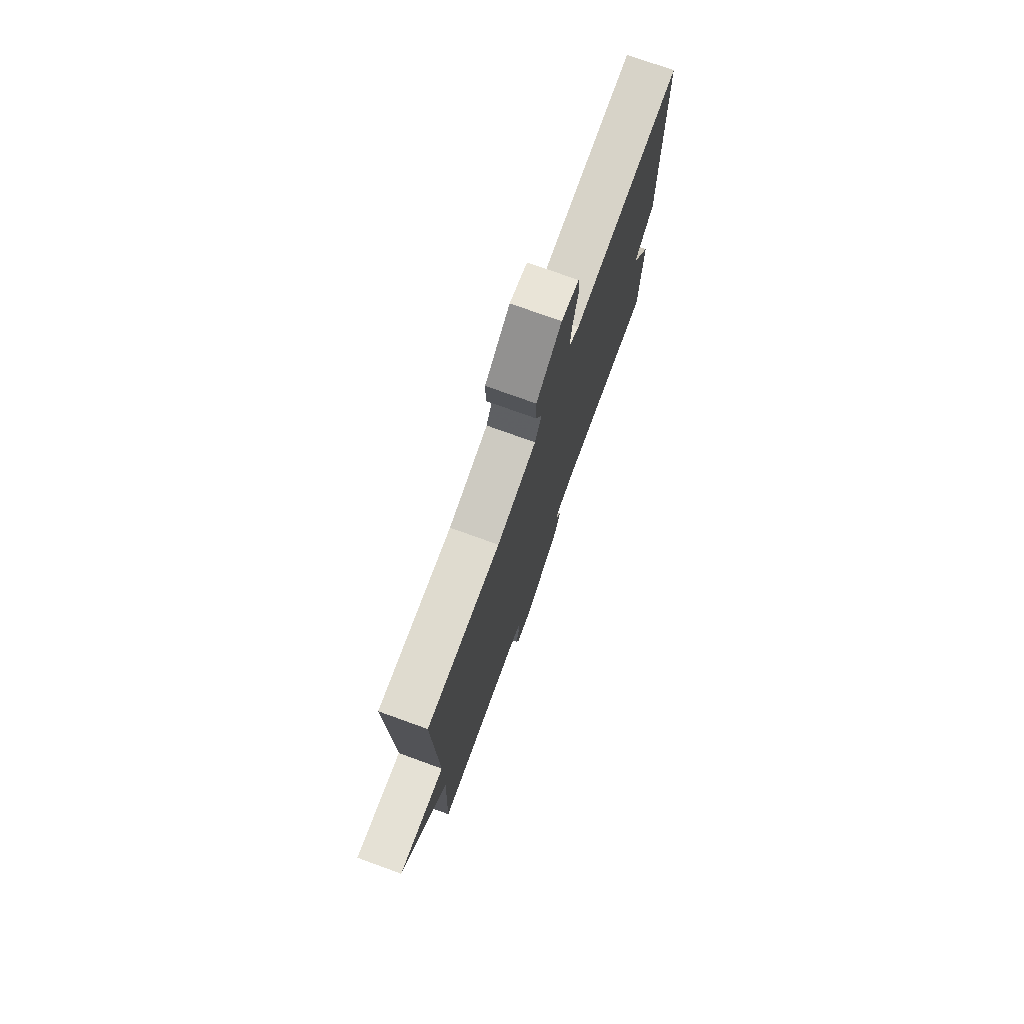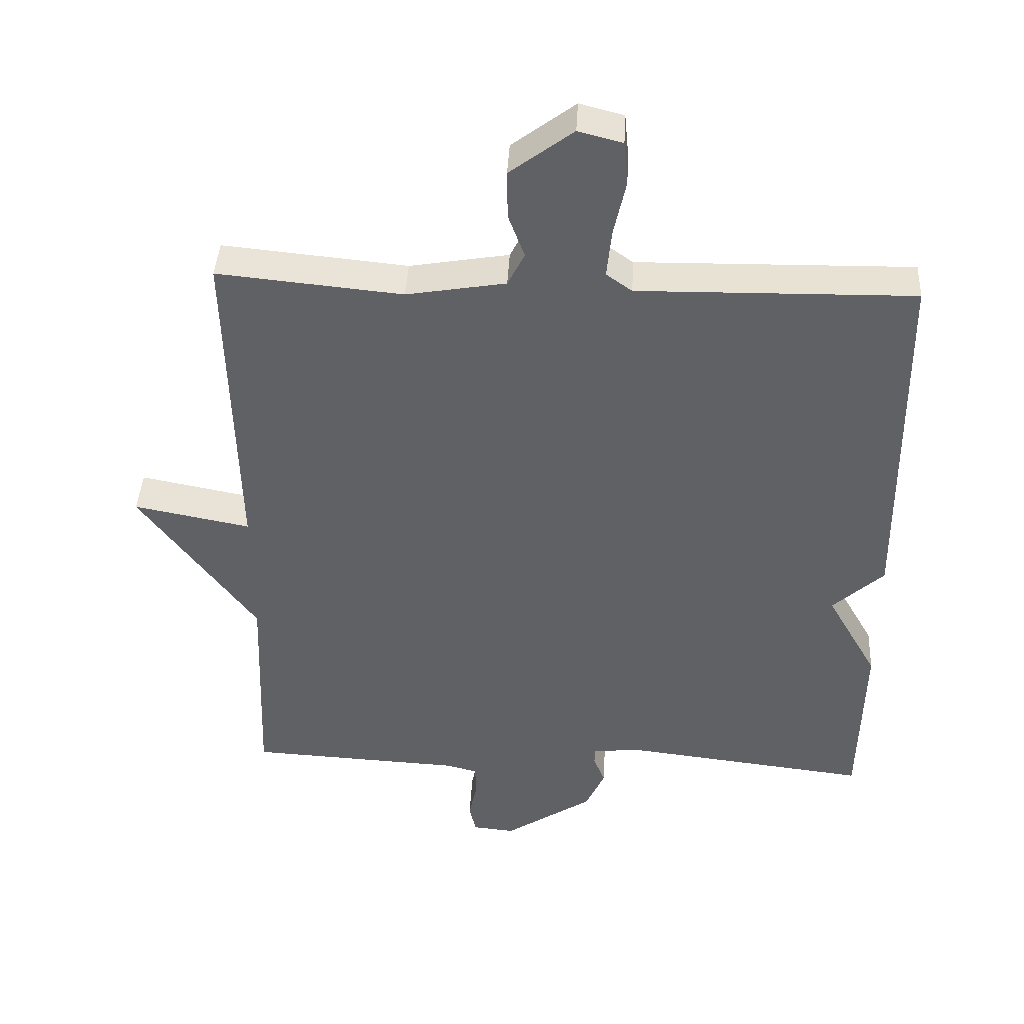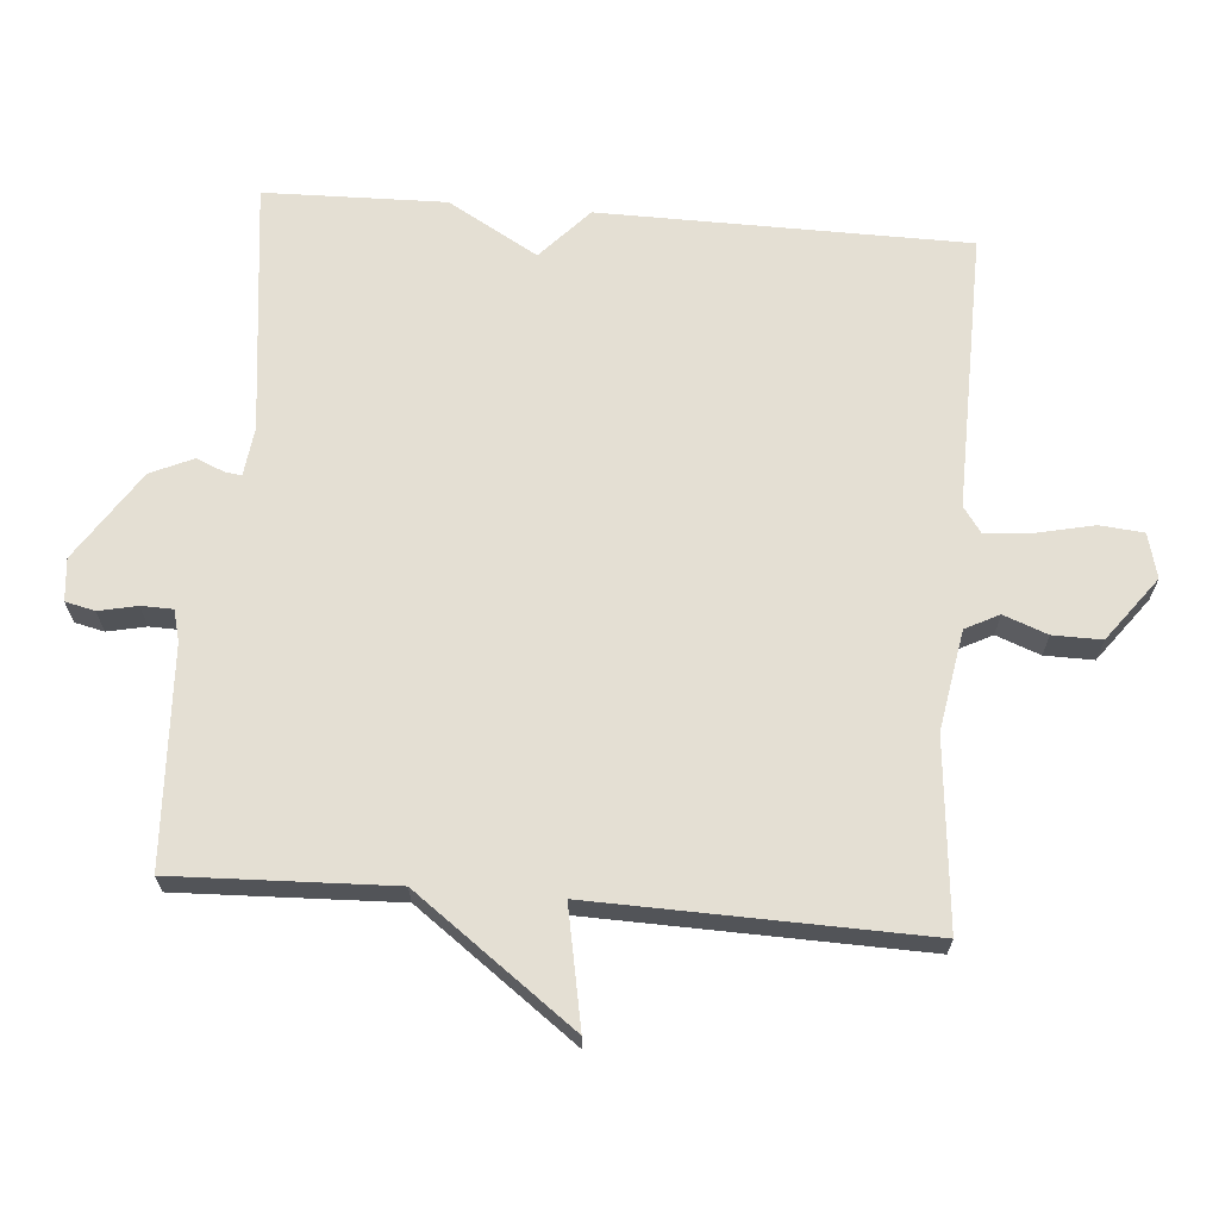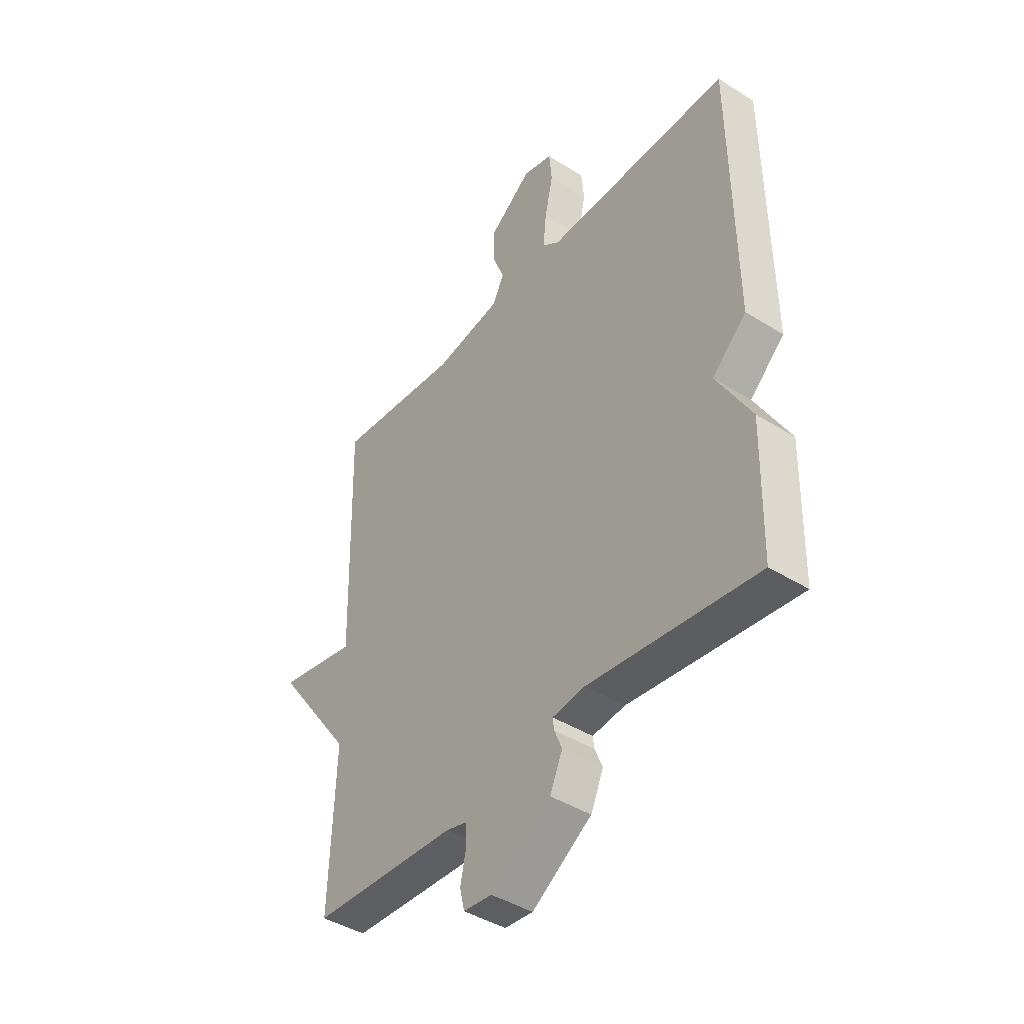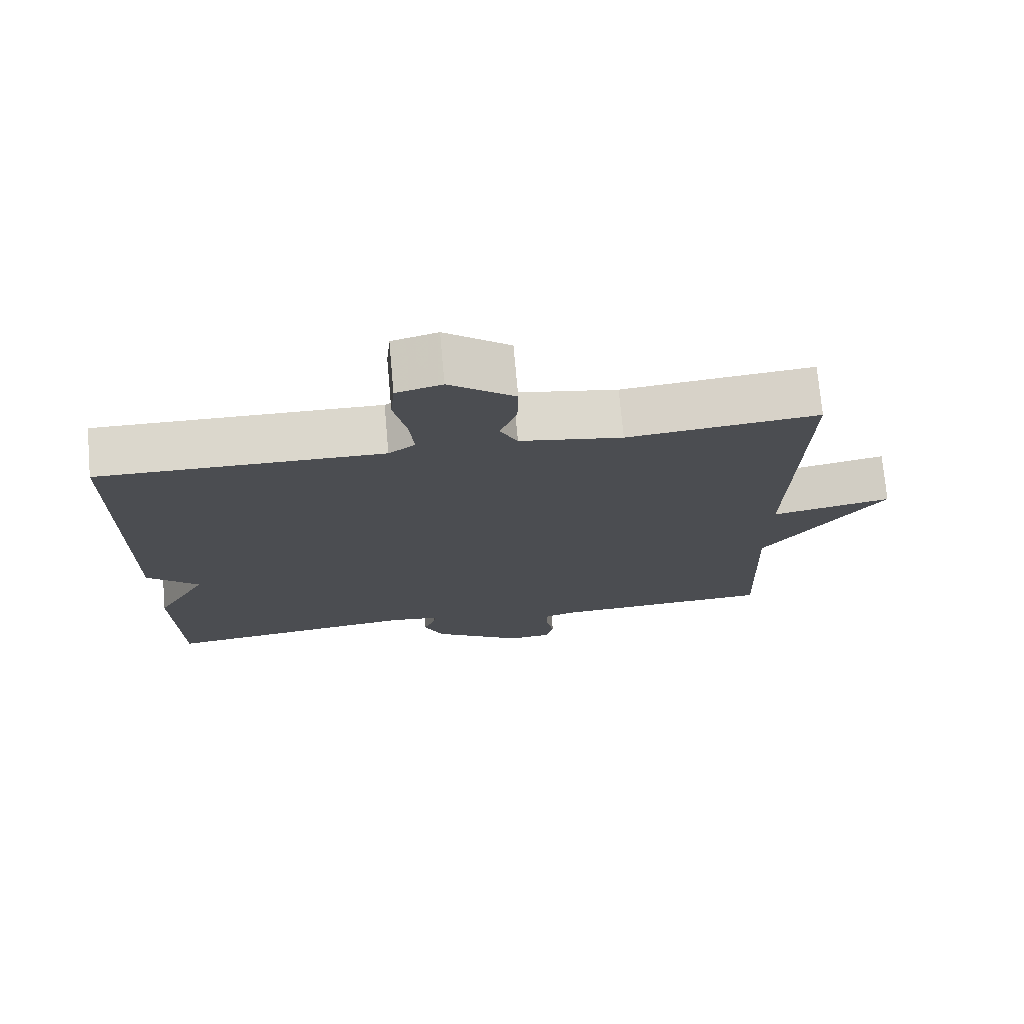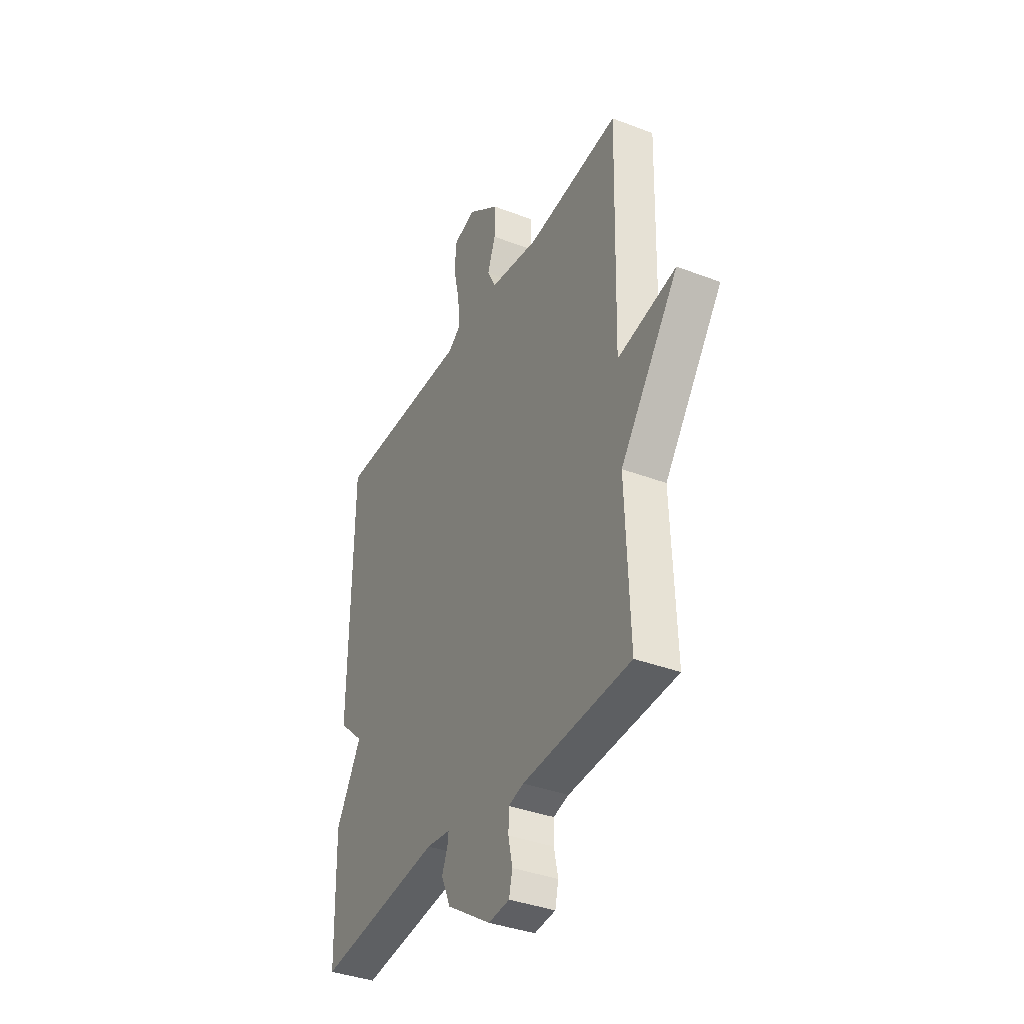
<metadata>
{"format":"obj","ext":"obj","renderer":"f3d","projection":"perspective","resolution":1024,"background":"white","views":[{"elev":76.1,"azim":-70.1,"up":"+Z"},{"elev":41.5,"azim":3.1,"up":"+Z"},{"elev":66.8,"azim":-85.3,"up":"+Y"},{"elev":-42.6,"azim":53.1,"up":"+Z"},{"elev":73.7,"azim":174.9,"up":"+Z"},{"elev":-37.3,"azim":-116.2,"up":"+Z"}]}
</metadata>
<code>
v -0.5 0.07 0.5
v -0.228 0.07 0.474
v -0.082 0.07 0.499
v -0.057 0.07 0.548
v -0.081 0.07 0.612
v -0.082 0.07 0.683
v 0.011 0.07 0.753
v 0.076 0.07 0.736
v 0.082 0.07 0.672
v 0.064 0.07 0.59
v 0.057 0.07 0.52
v 0.095 0.07 0.493
v 0.5 0.07 0.5
v 0.506 0.07 -0.036
v 0.431 0.07 -0.105
v 0.506 0.07 -0.236
v 0.5 0.07 -0.5
v 0.133 0.07 -0.457
v 0.062 0.07 -0.466
v 0.065 0.07 -0.49
v 0.082 0.07 -0.531
v 0.054 0.07 -0.593
v -0.077 0.07 -0.679
v -0.139 0.07 -0.673
v -0.149 0.07 -0.63
v -0.137 0.07 -0.574
v -0.138 0.07 -0.528
v -0.183 0.07 -0.516
v -0.5 0.07 -0.5
v -0.488 0.07 -0.182
v -0.66 0.07 0.051
v -0.488 0.07 0.018
v -0.5 0 0.5
v -0.228 0 0.474
v -0.082 0 0.499
v -0.057 0 0.548
v -0.081 0 0.612
v -0.082 0 0.683
v 0.011 0 0.753
v 0.076 0 0.736
v 0.082 0 0.672
v 0.064 0 0.59
v 0.057 0 0.52
v 0.095 0 0.493
v 0.5 0 0.5
v 0.506 0 -0.036
v 0.431 0 -0.105
v 0.506 0 -0.236
v 0.5 0 -0.5
v 0.133 0 -0.457
v 0.062 0 -0.466
v 0.065 0 -0.49
v 0.082 0 -0.531
v 0.054 0 -0.593
v -0.077 0 -0.679
v -0.139 0 -0.673
v -0.149 0 -0.63
v -0.137 0 -0.574
v -0.138 0 -0.528
v -0.183 0 -0.516
v -0.5 0 -0.5
v -0.488 0 -0.182
v -0.66 0 0.051
v -0.488 0 0.018
f 30 31 32
f 28 29 30
f 27 28 30 32
f 24 25 26
f 23 24 26
f 22 23 26
f 21 22 26
f 20 21 26
f 19 20 26 27
f 15 16 17 18
f 15 18 19
f 12 13 14 15
f 19 27 32
f 15 19 32
f 12 15 32
f 11 12 32
f 8 9 10
f 7 8 10
f 6 7 10
f 5 6 10
f 4 5 10
f 3 4 10 11
f 32 1 2
f 2 3 11 32
f 64 63 62
f 62 61 60
f 64 62 60 59
f 58 57 56
f 58 56 55
f 58 55 54
f 58 54 53
f 58 53 52
f 59 58 52 51
f 50 49 48 47
f 51 50 47
f 47 46 45 44
f 64 59 51
f 64 51 47
f 64 47 44
f 64 44 43
f 42 41 40
f 42 40 39
f 42 39 38
f 42 38 37
f 42 37 36
f 43 42 36 35
f 34 33 64
f 64 43 35 34
f 1 33 34 2
f 2 34 35 3
f 3 35 36 4
f 4 36 37 5
f 5 37 38 6
f 6 38 39 7
f 7 39 40 8
f 8 40 41 9
f 9 41 42 10
f 10 42 43 11
f 11 43 44 12
f 12 44 45 13
f 13 45 46 14
f 14 46 47 15
f 15 47 48 16
f 16 48 49 17
f 17 49 50 18
f 18 50 51 19
f 19 51 52 20
f 20 52 53 21
f 21 53 54 22
f 22 54 55 23
f 23 55 56 24
f 24 56 57 25
f 25 57 58 26
f 26 58 59 27
f 27 59 60 28
f 28 60 61 29
f 29 61 62 30
f 30 62 63 31
f 31 63 64 32
f 32 64 33 1

</code>
